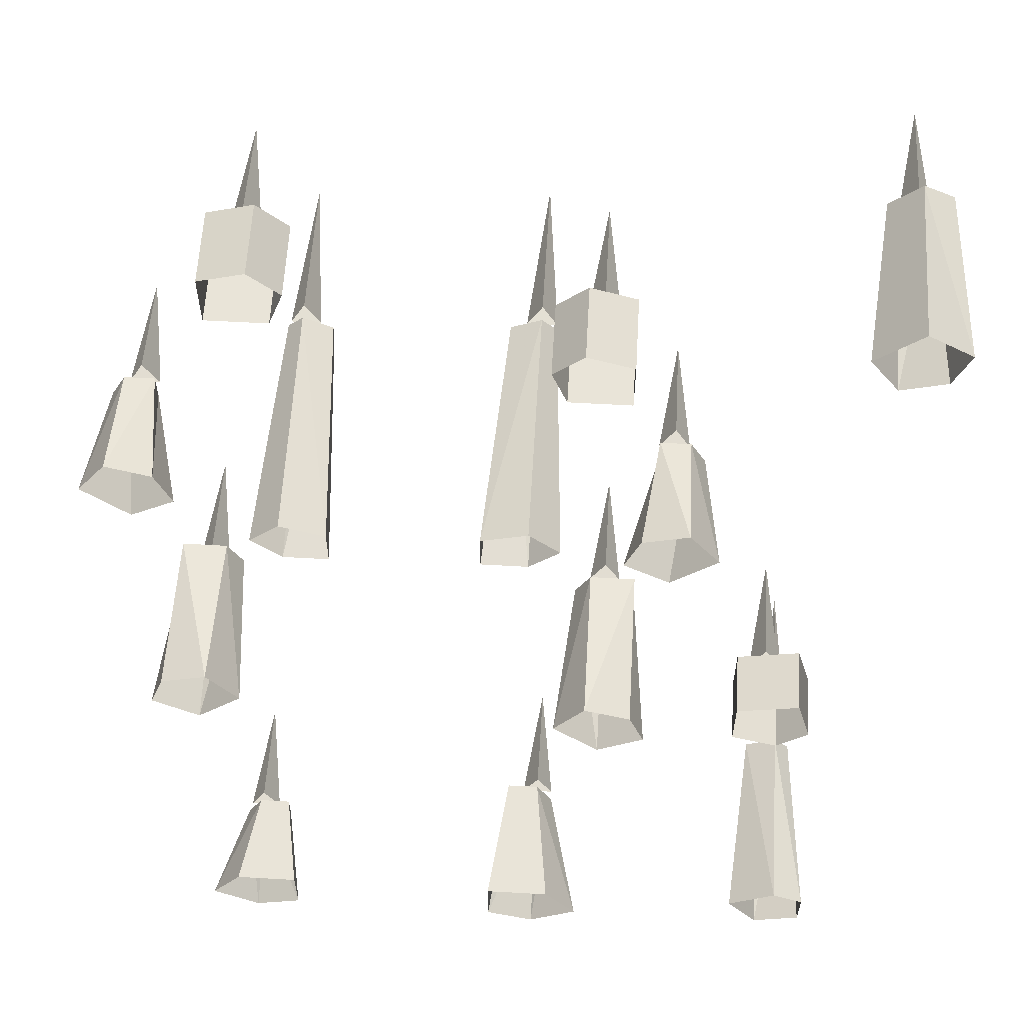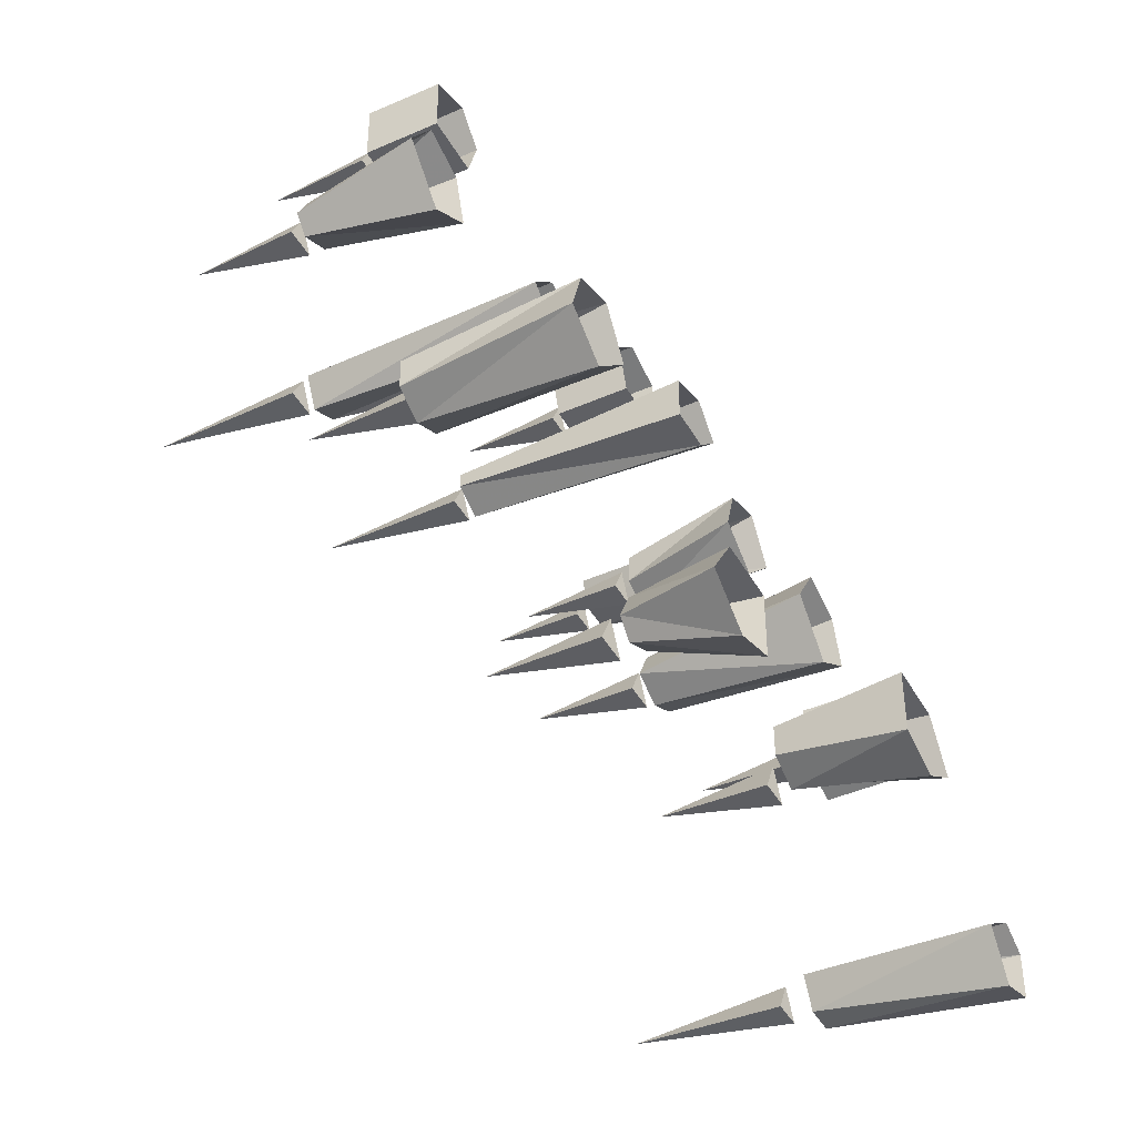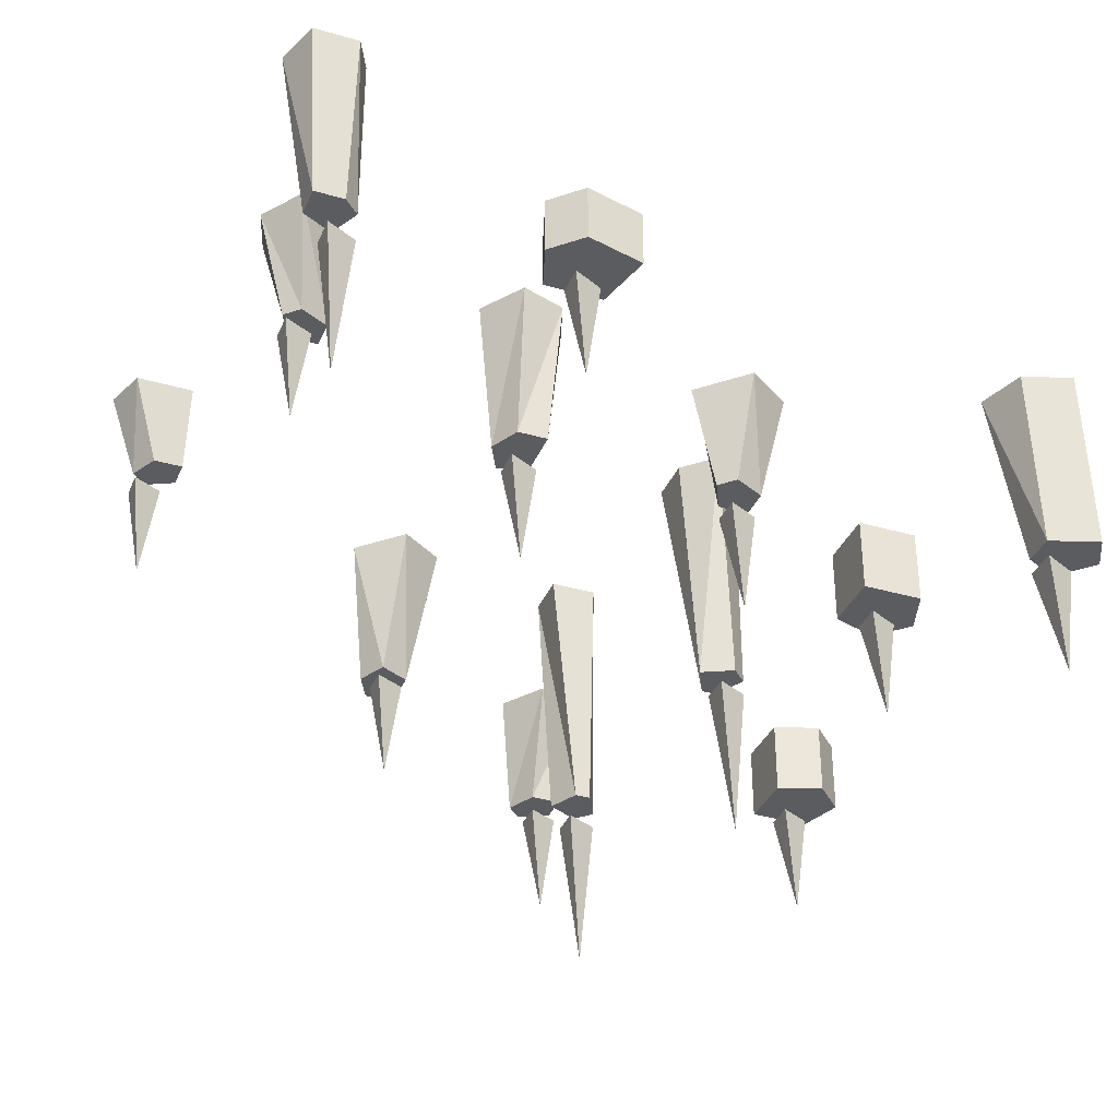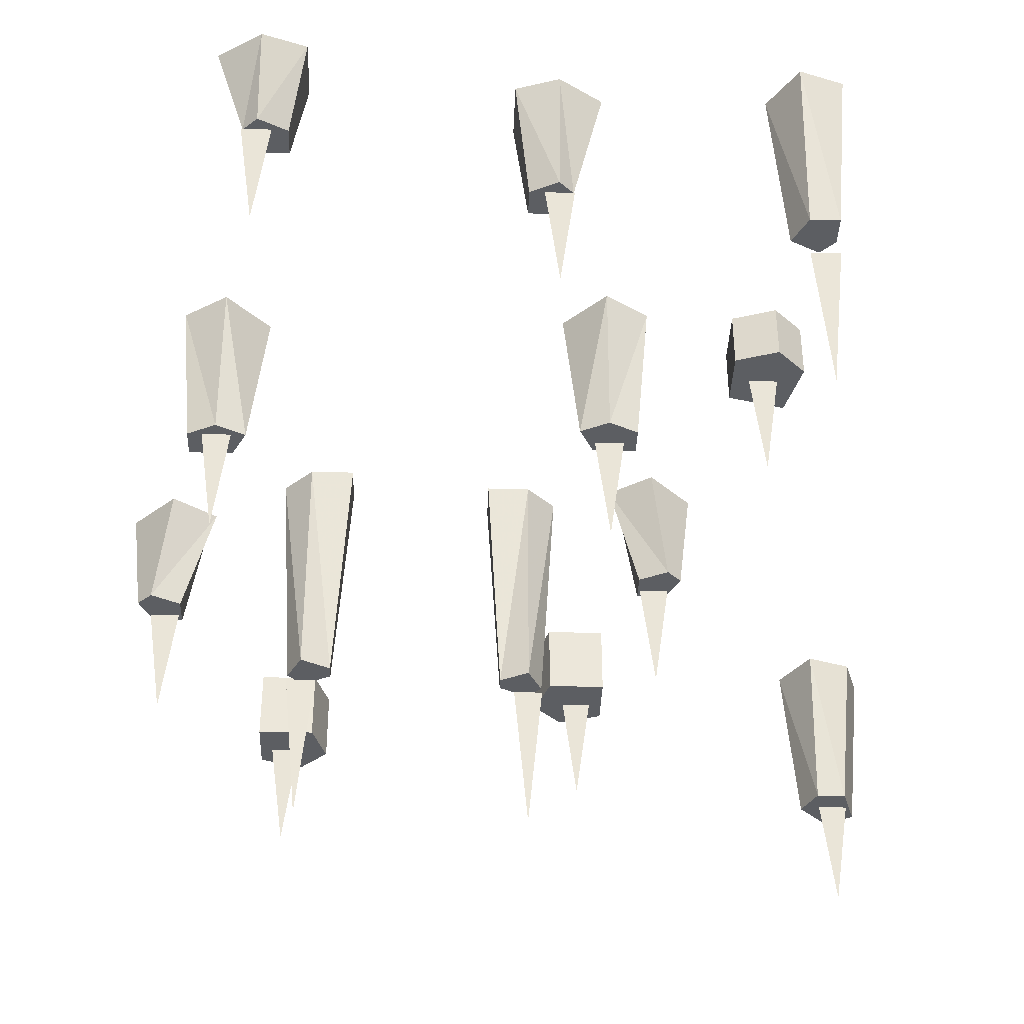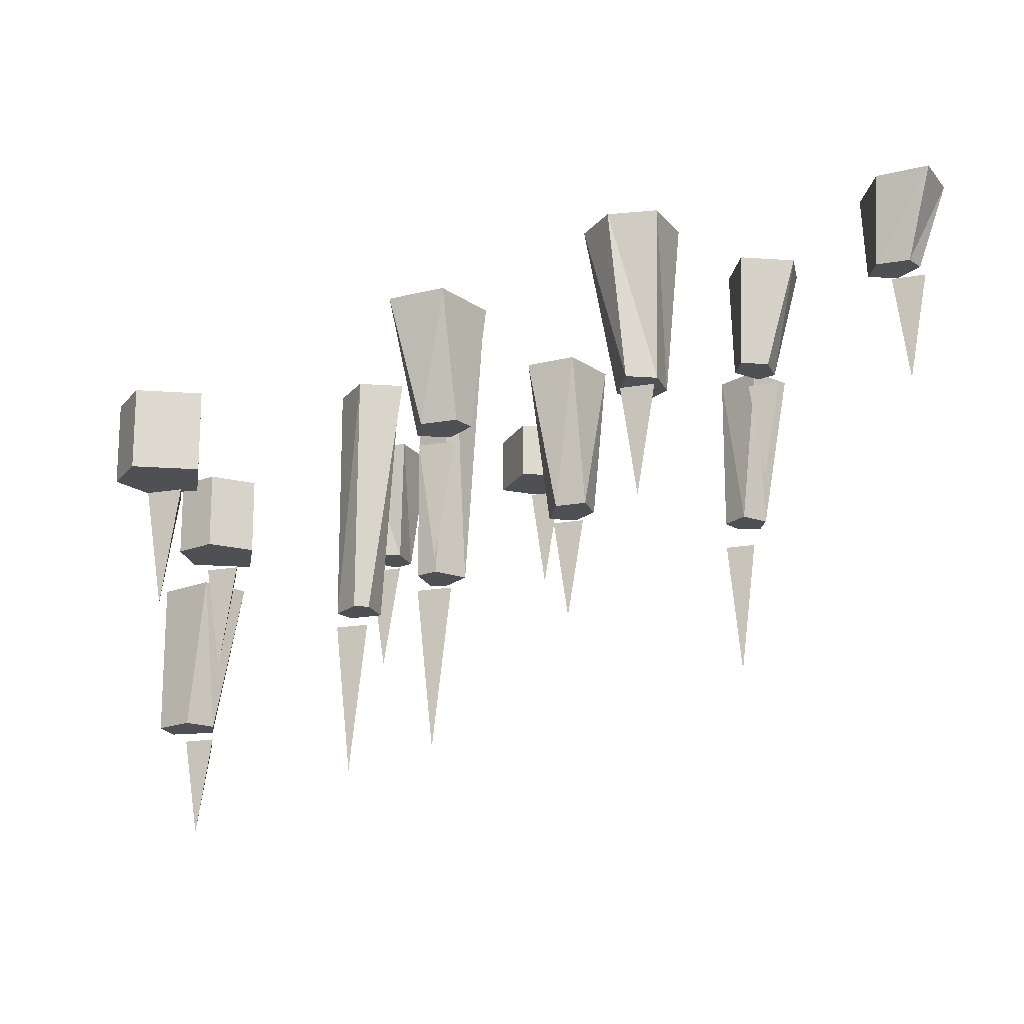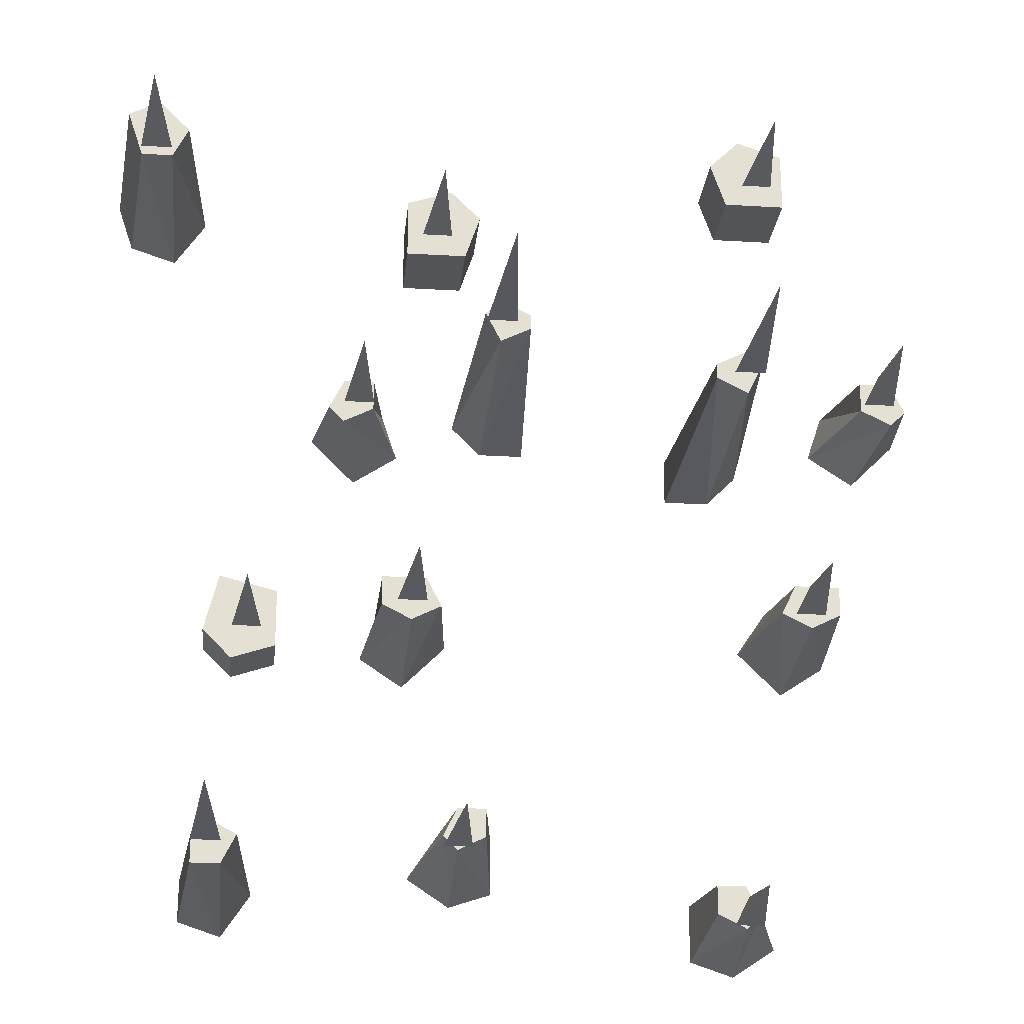
<metadata>
{"format":"obj","ext":"obj","renderer":"f3d","projection":"perspective","resolution":1024,"background":"white","views":[{"elev":60.1,"azim":-176.7,"up":"+Z"},{"elev":-43.2,"azim":117.5,"up":"+Z"},{"elev":-35.3,"azim":-111.0,"up":"+Y"},{"elev":-38.2,"azim":178.0,"up":"+Y"},{"elev":-18.8,"azim":82.1,"up":"+Y"},{"elev":-23.3,"azim":-5.8,"up":"+Z"}]}
</metadata>
<code>
v -0.02344 -0.5391 -0.05469
v -0.04688 -0.5391 -0.05469
v -0.04688 -0.5391 -0.07031
v -0.01562 -0.5391 -0.07031
v -0.007812 -0.4531 -0.0625
v -0.02344 -0.4531 -0.03906
v -0.04688 -0.4531 -0.04688
v -0.05469 -0.4531 -0.07031
v -0.03125 -0.5391 -0.07812
v -0.03125 -0.4531 -0.08594
v 0.1562 -0.4609 -0.2188
v 0.1641 -0.4609 -0.2109
v 0.1406 -0.4609 -0.2109
v 0.1328 -0.4141 -0.2266
v 0.1562 -0.4141 -0.2344
v 0.1797 -0.4141 -0.2188
v 0.1562 -0.4609 -0.1953
v 0.1406 -0.4609 -0.1953
v 0.1328 -0.4141 -0.1953
v 0.2188 -0.5859 0.02344
v 0.2266 -0.5859 0.03125
v 0.2188 -0.5859 0.04688
v 0.2031 -0.5859 0.03125
v 0.1875 -0.5234 0.03125
v 0.2109 -0.5234 0.01562
v 0.2344 -0.5234 0.03906
v 0.2188 -0.5234 0.0625
v 0.2031 -0.5859 0.04688
v 0.1953 -0.5234 0.05469
v 0.1328 -0.5938 0.1484
v 0.1641 -0.5938 0.1484
v 0.1641 -0.5938 0.1797
v 0.125 -0.5938 0.1719
v 0.125 -0.5547 0.1719
v 0.1328 -0.5547 0.1484
v 0.1641 -0.5547 0.1484
v 0.1641 -0.5547 0.1797
v 0.1406 -0.5938 0.1875
v 0.1406 -0.5547 0.1875
v 0.007812 -0.6172 0.04688
v 0.02344 -0.6172 0.05469
v 0.02344 -0.6172 0.0625
v 0 -0.6172 0.0625
v -0.007812 -0.4922 0.05469
v 0.007812 -0.4922 0.03906
v 0.03125 -0.4922 0.03906
v 0.03125 -0.4922 0.0625
v 0.007812 -0.6172 0.07031
v 0.007812 -0.4922 0.07031
v 0.1641 -0.4141 -0.1953
v 0.007812 -0.7031 0.0625
v 0 -0.625 0.05469
v 0.01562 -0.625 0.05469
v 0.007812 -0.625 0.07031
v -0.03125 -0.6016 -0.0625
v -0.03906 -0.5469 -0.07031
v -0.02344 -0.5469 -0.07031
v -0.03125 -0.5469 -0.05469
v 0.1562 -0.5234 -0.2109
v 0.1484 -0.4688 -0.2188
v 0.1641 -0.4688 -0.2188
v 0.1562 -0.4688 -0.2031
v 0.2109 -0.6484 0.03906
v 0.2031 -0.5938 0.03125
v 0.2188 -0.5938 0.03125
v 0.2109 -0.5938 0.04688
v 0.1484 -0.6562 0.1641
v 0.1406 -0.6016 0.1562
v 0.1562 -0.6016 0.1562
v 0.1484 -0.6016 0.1719
v -0.1016 -0.4922 -0.07812
v -0.1406 -0.4922 -0.07031
v -0.125 -0.4922 -0.08594
v -0.1016 -0.4609 -0.07812
v -0.1016 -0.4609 -0.04688
v -0.1016 -0.4922 -0.04688
v -0.1328 -0.4922 -0.03906
v -0.1406 -0.4609 -0.07031
v -0.125 -0.4609 -0.08594
v 0.1953 -0.5469 -0.07031
v 0.1953 -0.5469 -0.05469
v 0.1719 -0.5469 -0.05469
v 0.1641 -0.5469 -0.07031
v 0.1797 -0.5469 -0.07812
v 0.2031 -0.4609 -0.07031
v 0.1953 -0.4609 -0.04688
v 0.1719 -0.4609 -0.03906
v 0.1562 -0.4609 -0.0625
v 0.1797 -0.4609 -0.08594
v 0.01562 -0.4609 -0.1719
v -0.007812 -0.4609 -0.1719
v 0 -0.4609 -0.1797
v 0.02344 -0.3984 -0.1875
v 0.02344 -0.3984 -0.1562
v 0.01562 -0.4609 -0.1562
v 0 -0.4609 -0.1562
v -0.02344 -0.3984 -0.1797
v 0 -0.3984 -0.1953
v -0.07031 -0.5625 0.04688
v -0.07812 -0.5625 0.03125
v -0.07031 -0.5625 0.02344
v -0.05469 -0.5625 0.03125
v -0.05469 -0.5625 0.04688
v -0.07031 -0.5 0.0625
v -0.08594 -0.5 0.03906
v -0.0625 -0.5 0.01562
v -0.03906 -0.5 0.03125
v -0.04688 -0.5 0.05469
v -0.1875 -0.6406 0.1562
v -0.1562 -0.6406 0.1484
v -0.1719 -0.6406 0.1641
v -0.1953 -0.5547 0.1484
v -0.1875 -0.5547 0.125
v -0.1797 -0.6406 0.1328
v -0.1641 -0.6406 0.1328
v -0.1484 -0.5547 0.1406
v -0.1719 -0.5547 0.1641
v -0.03906 -0.5781 0.1484
v -0.03906 -0.5781 0.1172
v -0.007812 -0.5781 0.1172
v 0 -0.5781 0.1406
v -0.01562 -0.5781 0.1562
v -0.03906 -0.5391 0.1484
v -0.03906 -0.5391 0.1172
v -0.007812 -0.5391 0.1172
v 0 -0.5391 0.1406
v -0.01562 -0.5391 0.1562
v 0.1172 -0.6328 0.03125
v 0.1172 -0.6328 0.02344
v 0.1328 -0.6328 0.01562
v 0.1406 -0.6328 0.03125
v 0.1328 -0.6328 0.03906
v 0.1094 -0.5078 0.03125
v 0.1094 -0.5078 0.007812
v 0.1328 -0.5078 0.007812
v 0.1484 -0.5078 0.02344
v 0.1328 -0.5078 0.03906
v -0.1406 -0.5078 -0.1875
v -0.1172 -0.5078 -0.1875
v -0.1328 -0.5078 -0.1797
v -0.1484 -0.4141 -0.1875
v -0.1484 -0.4141 -0.2109
v -0.1406 -0.5078 -0.2031
v -0.125 -0.5078 -0.2031
v -0.1094 -0.4141 -0.1953
v -0.1328 -0.4141 -0.1797
v -0.125 -0.4141 -0.2188
v -0.1641 -0.5547 0.1172
v -0.007812 -0.3984 -0.1562
v -0.1328 -0.4609 -0.03906
v -0.1406 -0.5234 -0.1953
v -0.125 -0.5234 -0.1953
v -0.1328 -0.6016 -0.1875
v -0.1328 -0.5234 -0.1797
v 0.125 -0.6406 0.02344
v 0.1406 -0.6406 0.02344
v 0.1328 -0.7188 0.03125
v 0.1328 -0.6406 0.03906
v -0.125 -0.5 -0.07031
v -0.1094 -0.5 -0.07031
v -0.1172 -0.5547 -0.0625
v -0.1172 -0.5 -0.05469
v -0.1797 -0.6484 0.1328
v -0.1641 -0.6484 0.1328
v -0.1719 -0.7031 0.1406
v -0.1719 -0.6484 0.1484
v 0.1719 -0.5469 -0.07031
v 0.1875 -0.5469 -0.07031
v 0.1797 -0.6016 -0.0625
v 0.1797 -0.5469 -0.05469
v -0.007812 -0.4688 -0.1797
v 0.007812 -0.4688 -0.1797
v 0 -0.5234 -0.1719
v 0 -0.4688 -0.1641
v -0.07031 -0.5703 0.03125
v -0.05469 -0.5703 0.03125
v -0.0625 -0.625 0.03906
v -0.0625 -0.5703 0.04688
v -0.03125 -0.5859 0.125
v -0.01562 -0.5859 0.125
v -0.02344 -0.6406 0.1328
v -0.02344 -0.5859 0.1406
f 1 2 3
f 1 3 4
f 1 4 5
f 1 5 6
f 1 6 2
f 2 6 7
f 2 7 3
f 3 7 8
f 3 8 9
f 3 9 4
f 4 9 10
f 4 10 5
f 11 12 13
f 11 13 14
f 11 14 15
f 11 15 12
f 12 15 16
f 12 16 17
f 12 17 13
f 13 17 18
f 13 18 19
f 13 19 14
f 20 21 22
f 20 22 23
f 20 23 24
f 20 24 25
f 20 25 21
f 21 25 26
f 21 26 22
f 22 26 27
f 22 27 28
f 22 28 23
f 23 28 29
f 23 29 24
f 30 31 32
f 30 32 33
f 30 33 34
f 30 34 35
f 30 35 31
f 31 35 36
f 31 36 32
f 32 36 37
f 32 37 38
f 32 38 33
f 33 38 39
f 33 39 34
f 40 41 42
f 40 42 43
f 40 43 44
f 40 44 45
f 40 45 41
f 41 45 46
f 41 46 42
f 42 46 47
f 42 47 48
f 42 48 43
f 43 48 49
f 43 49 44
f 49 48 47
f 39 38 37
f 29 28 27
f 18 17 50
f 18 50 19
f 50 17 16
f 10 9 8
f 71 72 73
f 71 73 74
f 71 74 75
f 71 75 76
f 71 76 77
f 71 77 72
f 72 77 78
f 72 78 79
f 72 79 73
f 73 79 74
f 80 81 82
f 80 82 83
f 80 83 84
f 80 84 85
f 80 85 86
f 80 86 81
f 81 86 87
f 81 87 82
f 82 87 88
f 82 88 83
f 83 88 89
f 83 89 84
f 84 89 85
f 90 91 92
f 90 92 93
f 90 93 94
f 90 94 95
f 90 95 96
f 90 96 91
f 91 96 97
f 91 97 98
f 91 98 92
f 92 98 93
f 99 100 101
f 99 101 102
f 99 102 103
f 99 103 104
f 99 104 105
f 99 105 100
f 100 105 106
f 100 106 101
f 101 106 107
f 101 107 102
f 102 107 108
f 102 108 103
f 103 108 104
f 109 110 111
f 109 111 112
f 109 112 113
f 109 113 114
f 109 114 115
f 109 115 110
f 110 115 116
f 110 116 117
f 110 117 111
f 111 117 112
f 118 119 120
f 118 120 121
f 118 121 122
f 118 122 123
f 118 123 124
f 118 124 119
f 119 124 125
f 119 125 120
f 120 125 126
f 120 126 121
f 121 126 127
f 121 127 122
f 122 127 123
f 128 129 130
f 128 130 131
f 128 131 132
f 128 132 133
f 128 133 134
f 128 134 129
f 129 134 135
f 129 135 130
f 130 135 136
f 130 136 131
f 131 136 137
f 131 137 132
f 132 137 133
f 138 139 140
f 138 140 141
f 138 141 142
f 138 142 143
f 138 143 144
f 138 144 139
f 139 144 145
f 139 145 146
f 139 146 140
f 140 146 141
f 147 144 143
f 147 143 142
f 145 144 147
f 148 115 114
f 148 114 113
f 116 115 148
f 149 96 95
f 149 95 94
f 97 96 149
f 150 77 76
f 150 76 75
f 78 77 150
f 51 52 53
f 51 53 54
f 51 54 52
f 151 152 153
f 151 153 154
f 154 153 152
f 155 156 157
f 155 157 158
f 158 157 156
f 159 160 161
f 159 161 162
f 162 161 160
f 55 56 57
f 55 57 58
f 55 58 56
f 163 164 165
f 163 165 166
f 166 165 164
f 167 168 169
f 167 169 170
f 170 169 168
f 59 60 61
f 59 61 62
f 59 62 60
f 63 64 65
f 63 65 66
f 63 66 64
f 67 68 69
f 67 69 70
f 67 70 68
f 171 172 173
f 171 173 174
f 174 173 172
f 175 176 177
f 175 177 178
f 178 177 176
f 179 180 181
f 179 181 182
f 182 181 180

</code>
